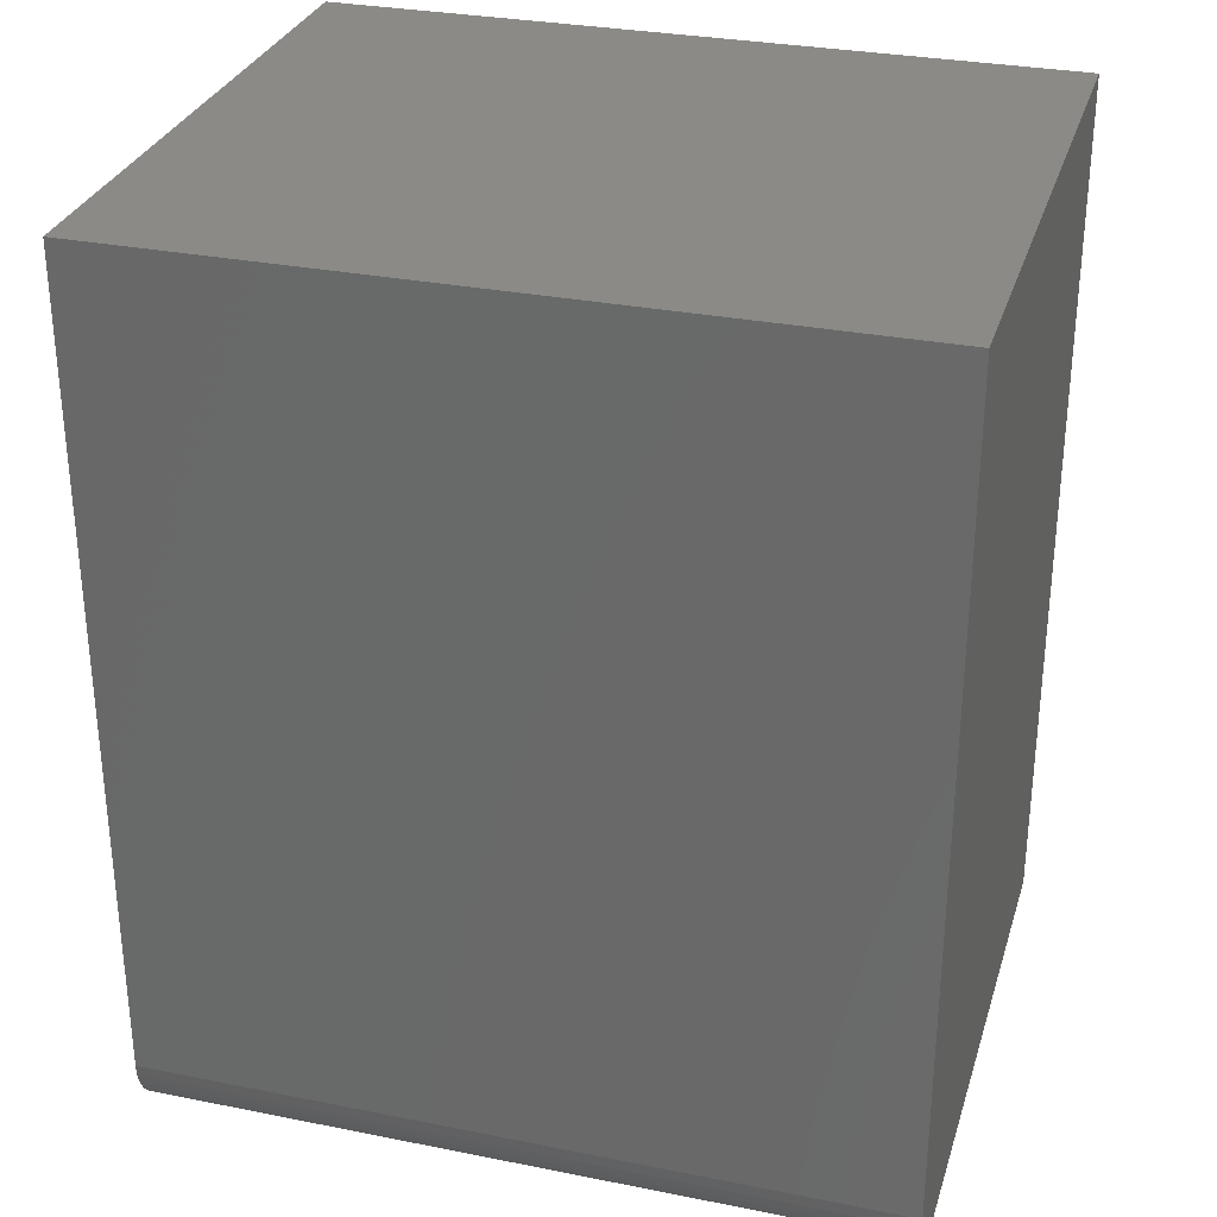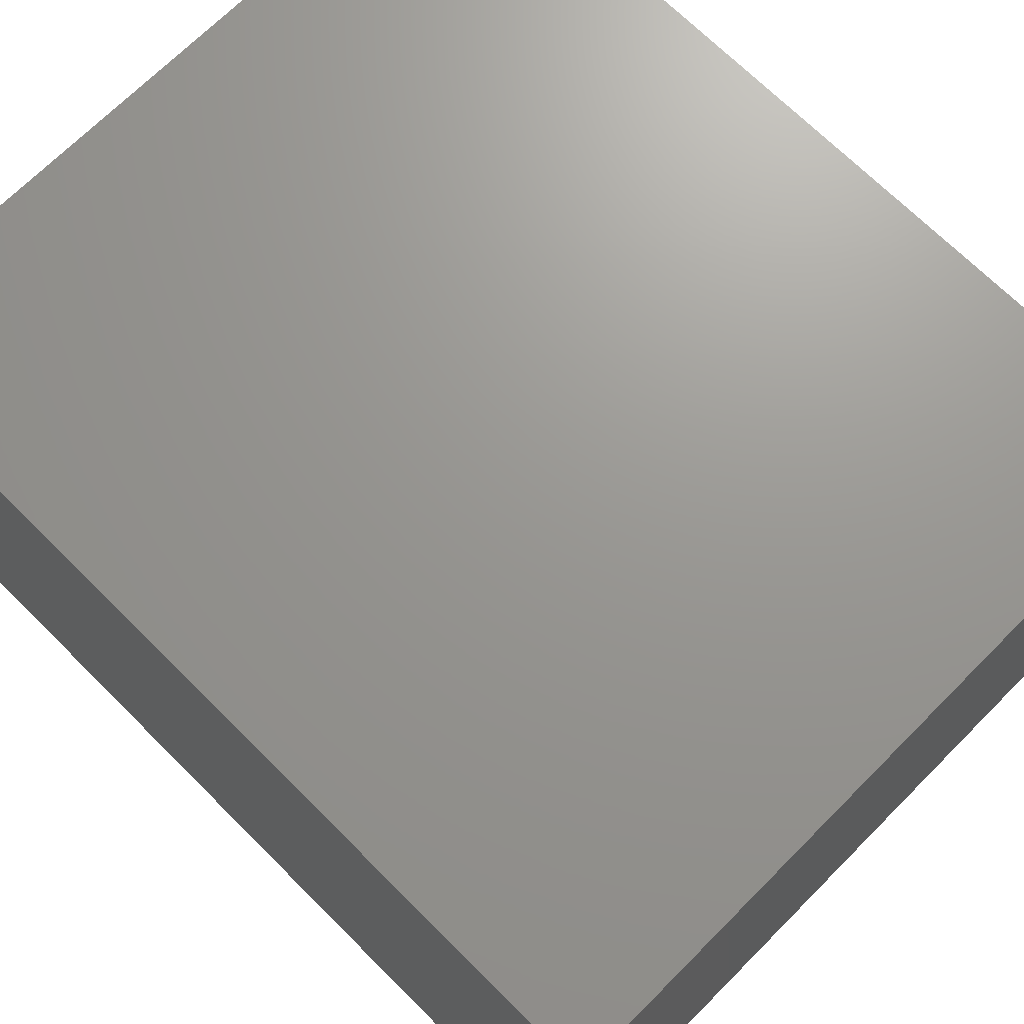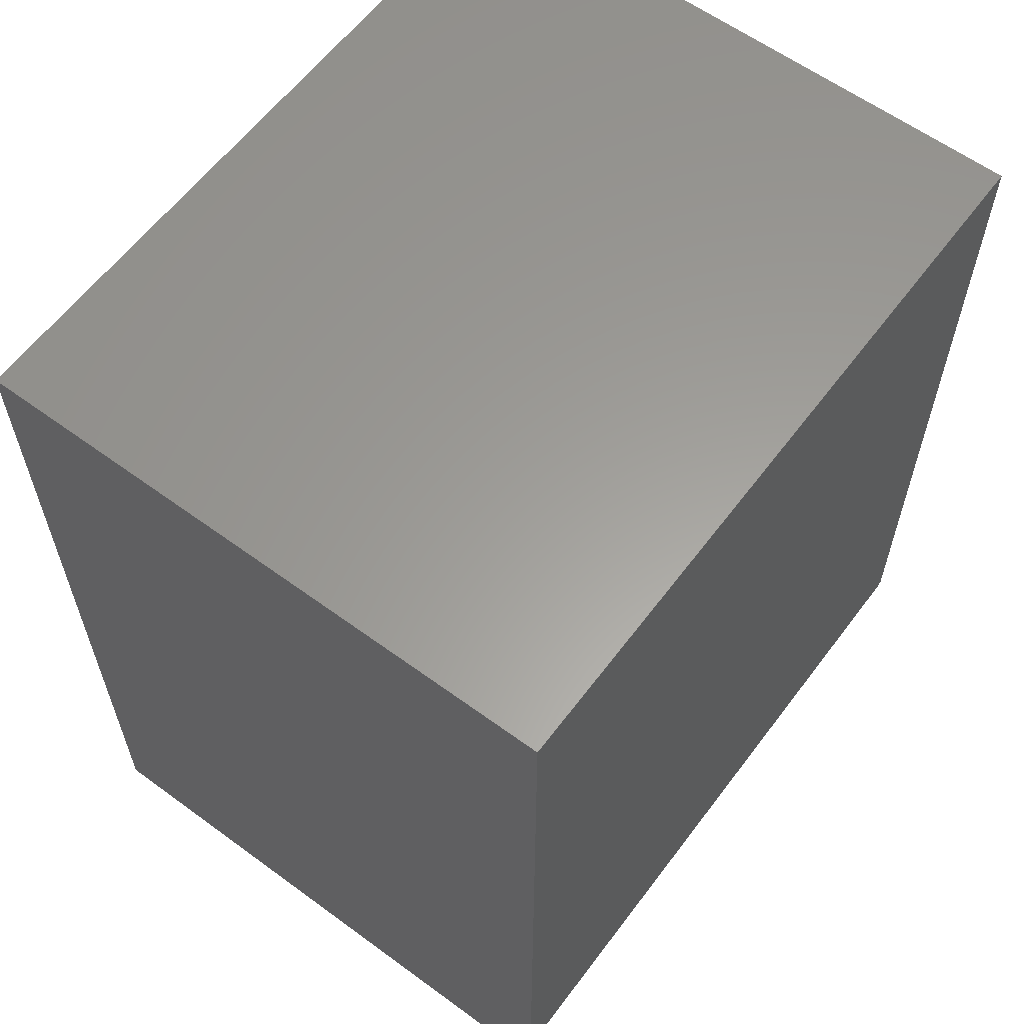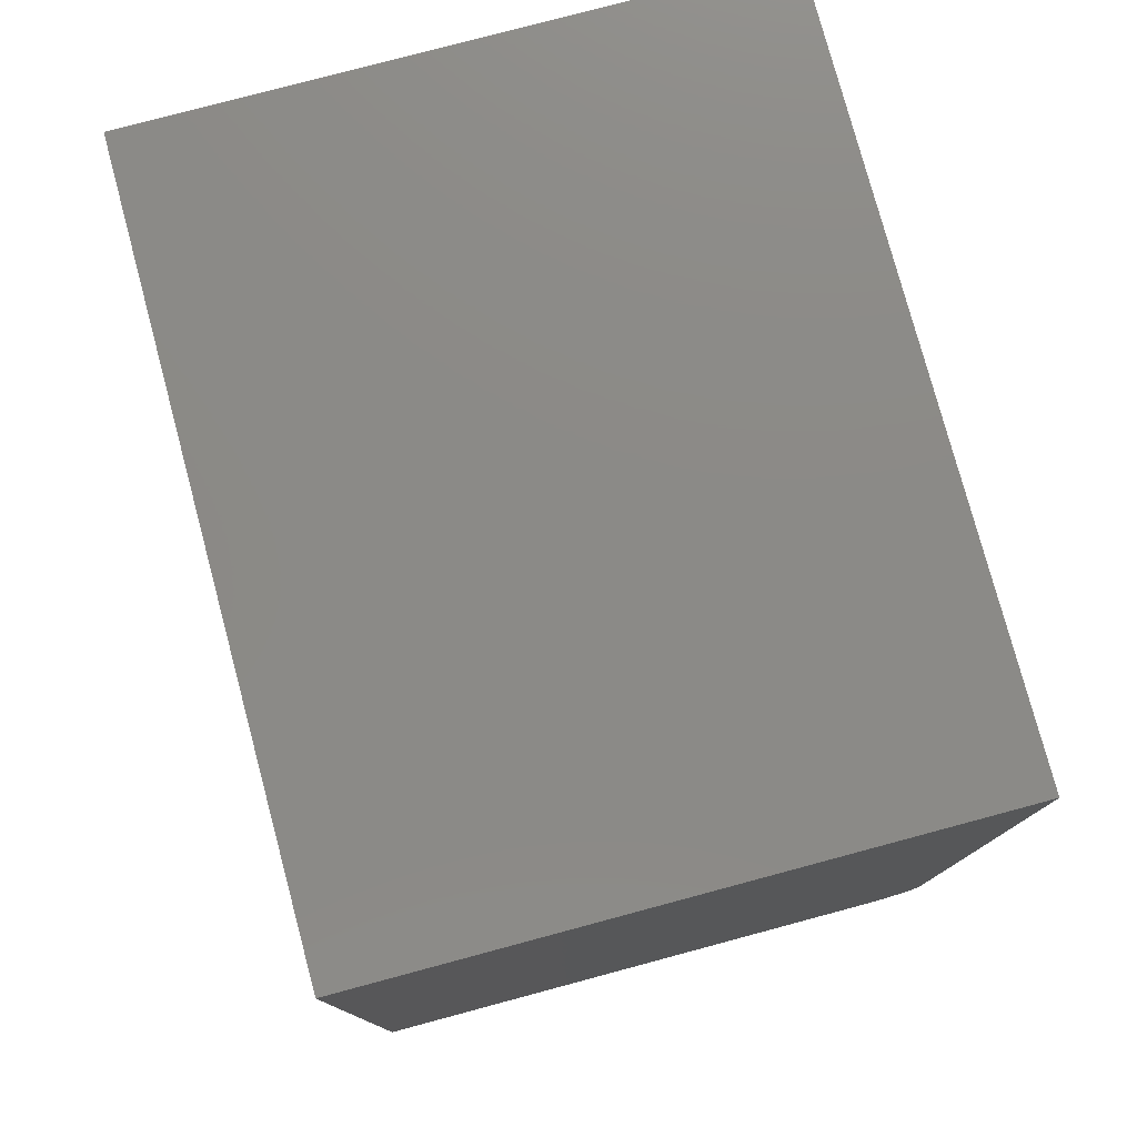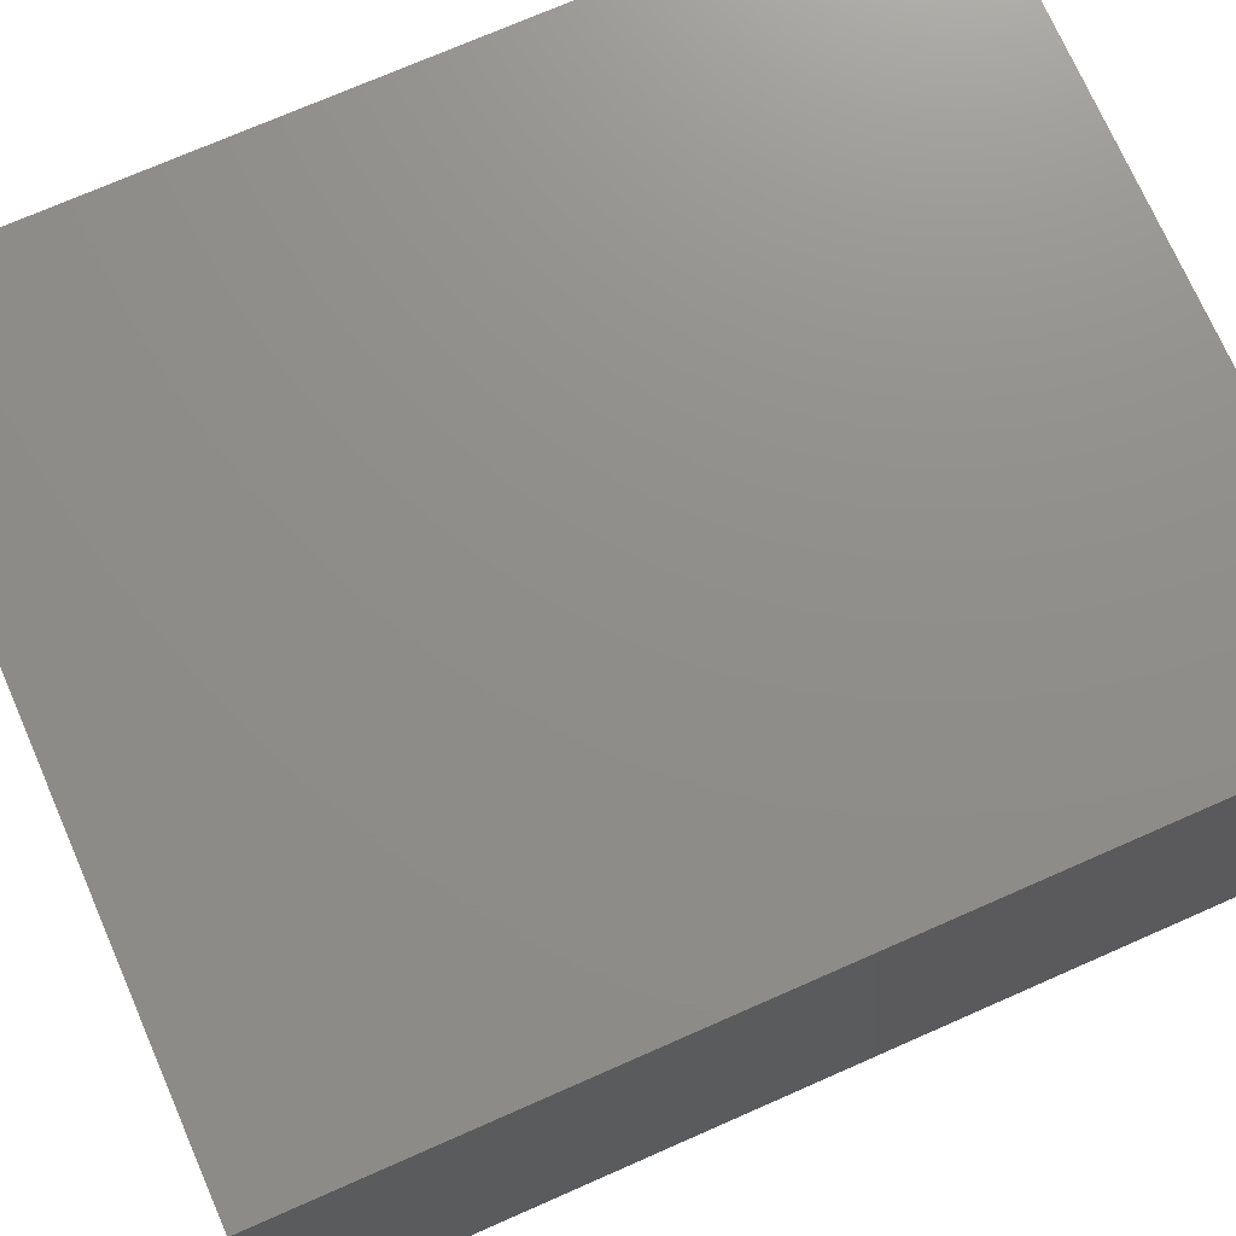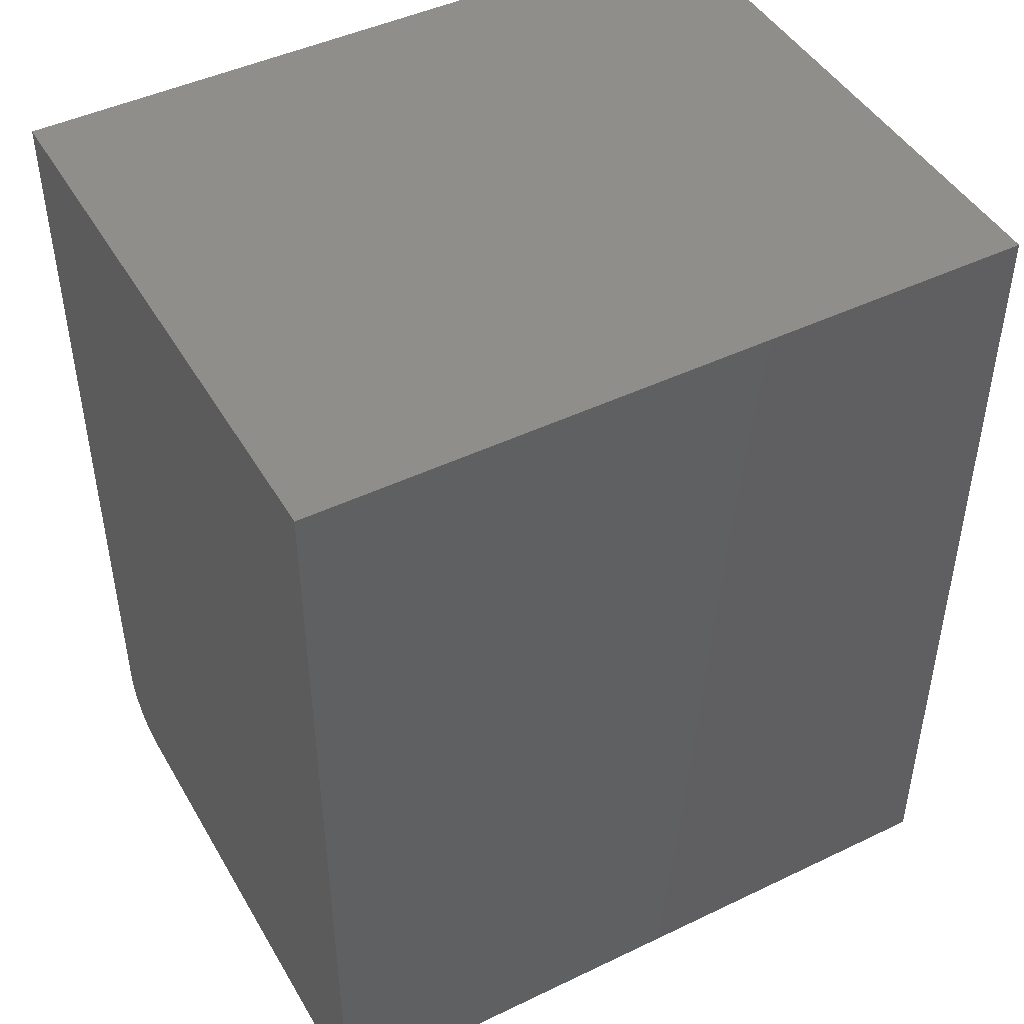
<metadata>
{"format":"stl","ext":"stl","renderer":"f3d","projection":"perspective","resolution":1024,"background":"white","views":[{"elev":30.3,"azim":16.1,"up":"+Z"},{"elev":70.2,"azim":134.9,"up":"+Y"},{"elev":60.6,"azim":-53.2,"up":"+Z"},{"elev":78.1,"azim":-105.0,"up":"+Z"},{"elev":73.5,"azim":-113.7,"up":"+Y"},{"elev":45.8,"azim":151.2,"up":"+Z"}]}
</metadata>
<code>
# stl→obj: 24 verts, 44 faces
v -0.4688 -0.75 -0.4766
v 0.4473 -0.75 -0.4766
v -0.4688 -0.75 0.5469
v 0.4473 -0.75 0.5469
v -0.4688 0 -0.5547
v -0.4688 -0.6719 -0.5547
v -0.4688 -0.6871 -0.5532
v -0.4688 -0.7018 -0.5487
v -0.4688 -0.7153 -0.5415
v -0.4688 -0.7271 -0.5318
v -0.4688 -0.7368 -0.52
v -0.4688 -0.7441 -0.5065
v -0.4688 -0.7485 -0.4918
v -0.4688 1.223e-16 0.5469
v 0.4473 -0.7485 -0.4918
v 0.4473 -0.7441 -0.5065
v 0.4473 -0.7368 -0.52
v 0.4473 -0.7271 -0.5318
v 0.4473 -0.7153 -0.5415
v 0.4473 -0.7018 -0.5487
v 0.4473 -0.6871 -0.5532
v 0.4473 -0.6719 -0.5547
v 0.4473 5.085e-17 -0.5547
v 0.4473 1.731e-16 0.5469
f 1 2 3
f 3 2 4
f 5 6 7
f 5 7 8
f 5 8 9
f 5 9 10
f 5 10 11
f 5 11 12
f 5 12 13
f 5 13 1
f 5 1 3
f 5 3 14
f 2 15 16
f 2 16 17
f 2 17 18
f 2 18 19
f 2 19 20
f 2 20 21
f 2 21 22
f 2 22 23
f 2 23 24
f 2 24 4
f 6 5 22
f 22 5 23
f 6 22 7
f 7 22 21
f 7 21 8
f 8 21 20
f 8 20 9
f 9 20 19
f 9 19 10
f 10 19 18
f 10 18 11
f 11 18 17
f 11 17 12
f 12 17 16
f 12 16 13
f 13 16 15
f 13 15 1
f 1 15 2
f 5 14 23
f 23 14 24
f 4 24 3
f 3 24 14

</code>
